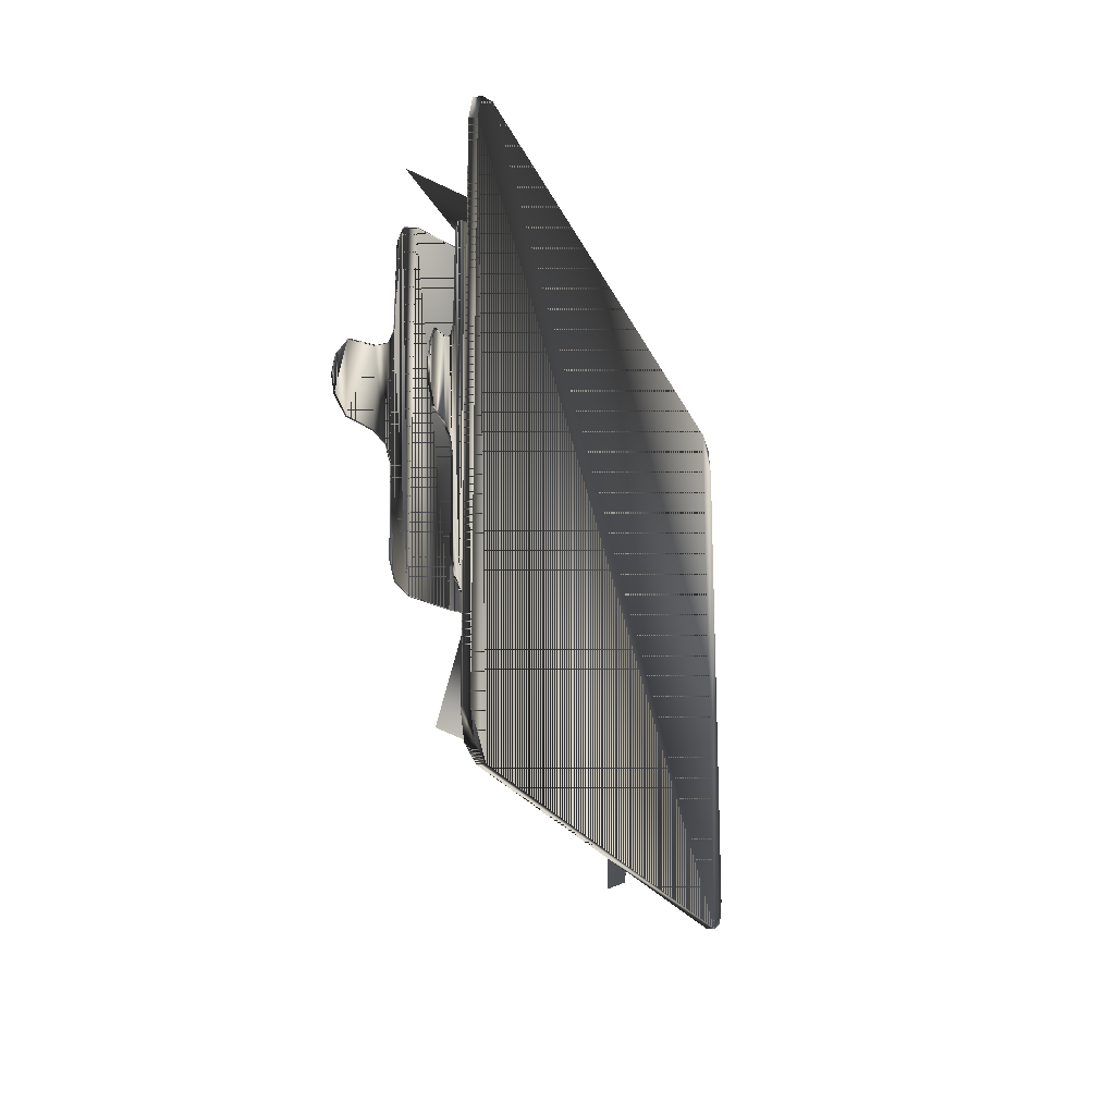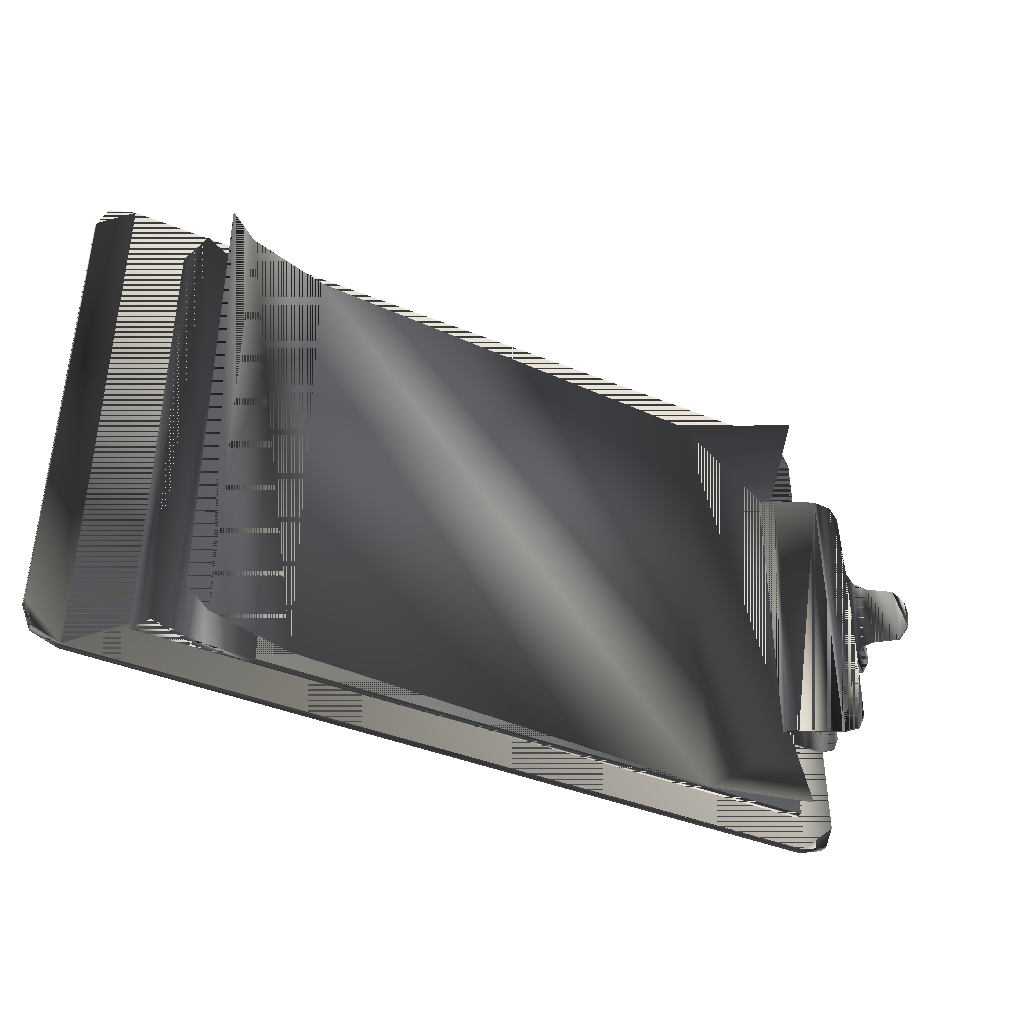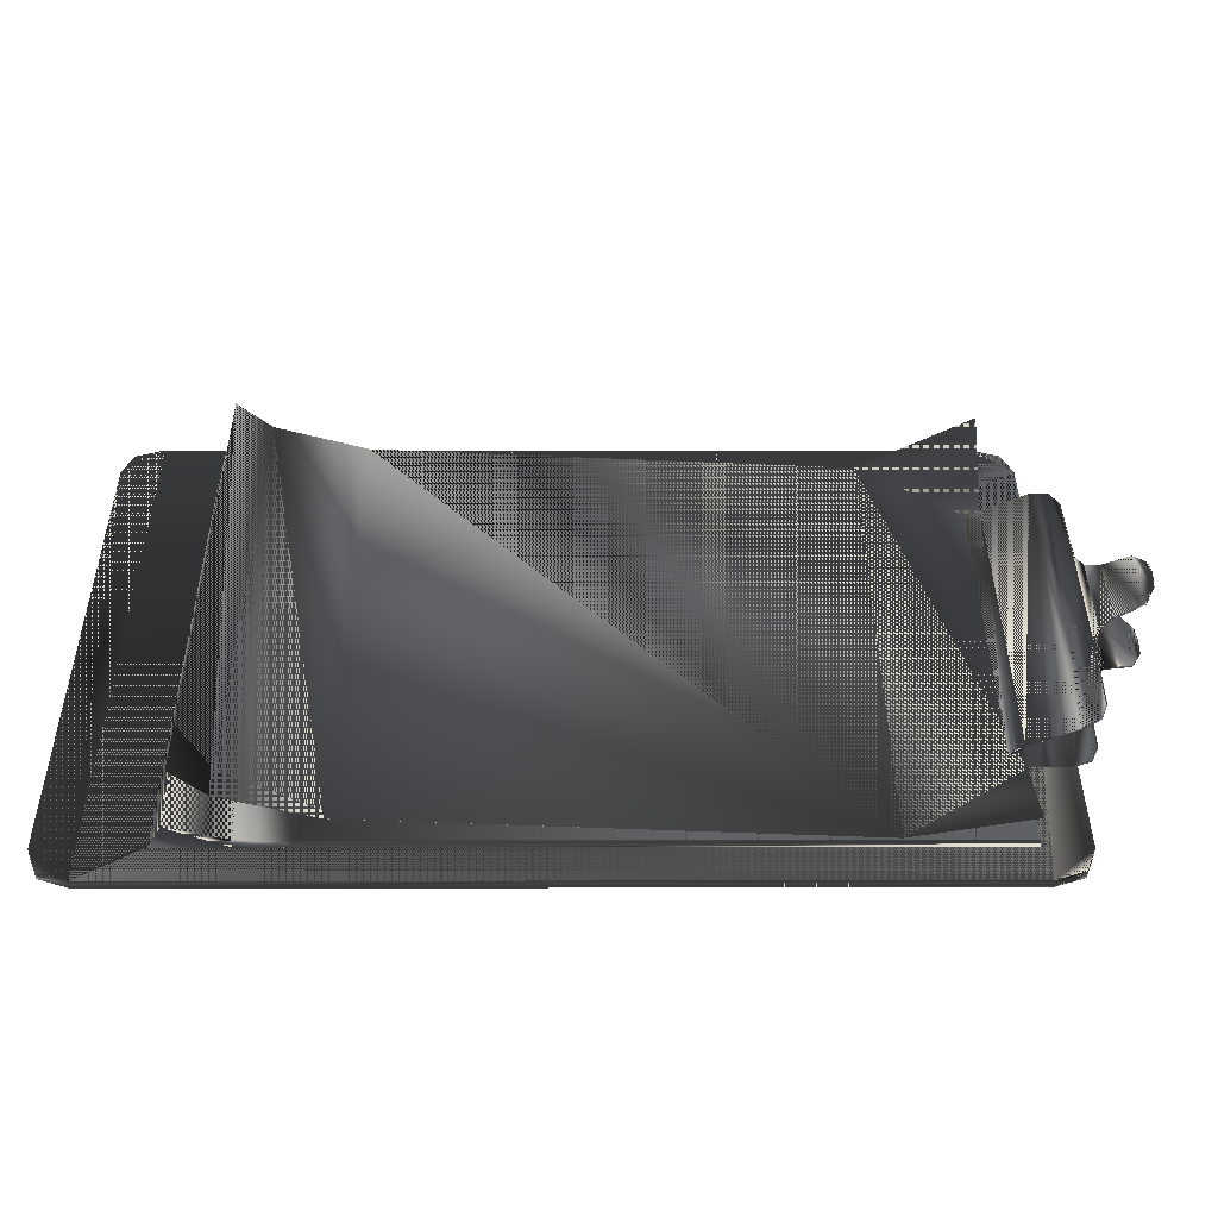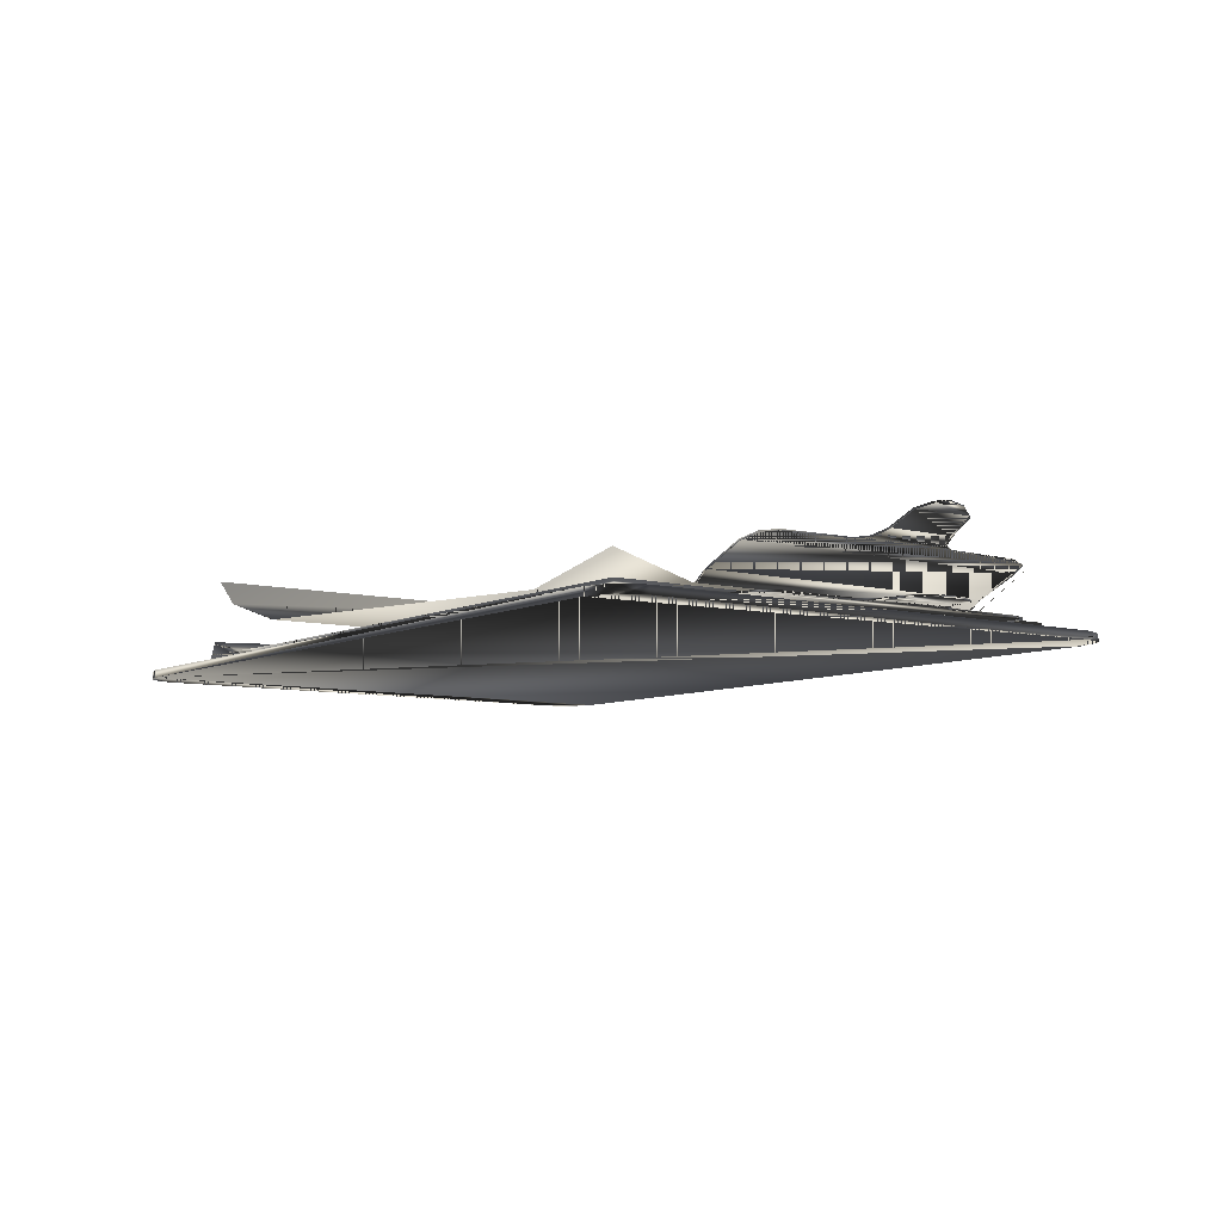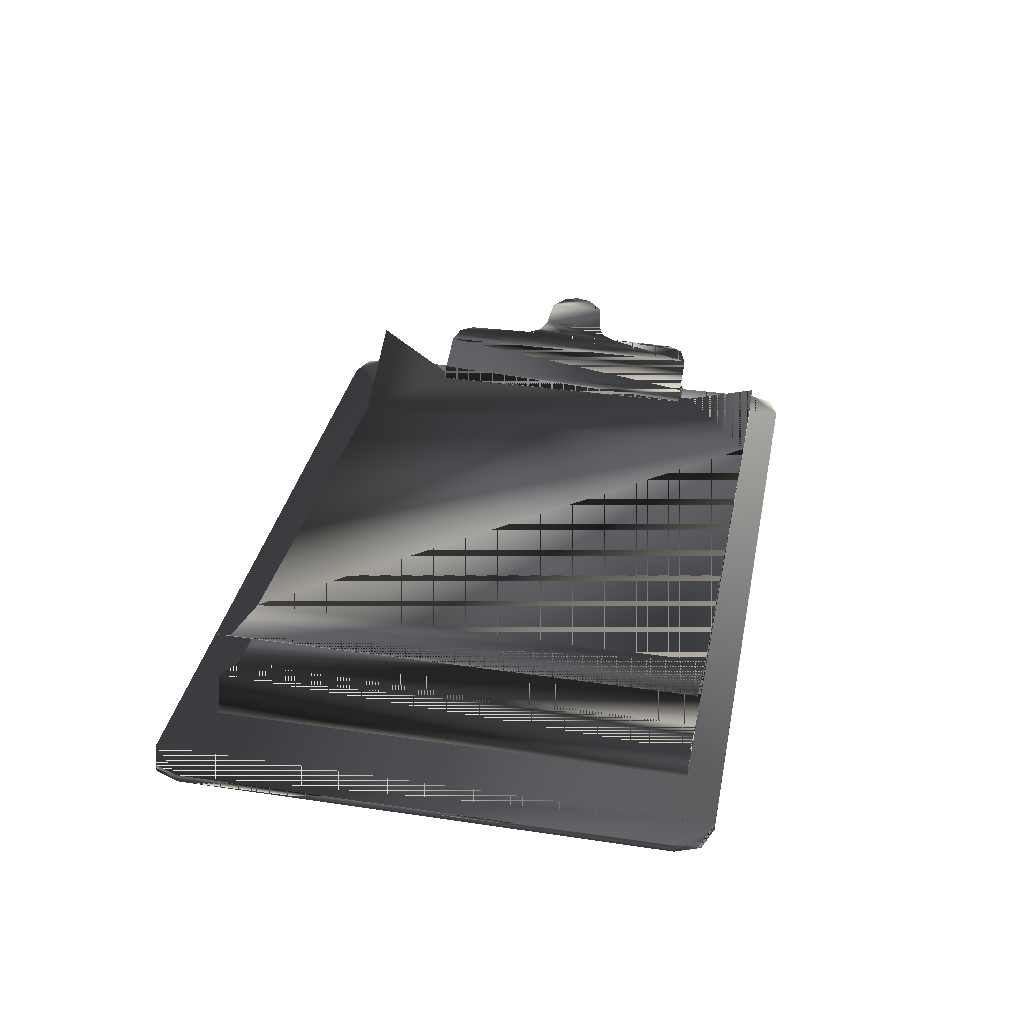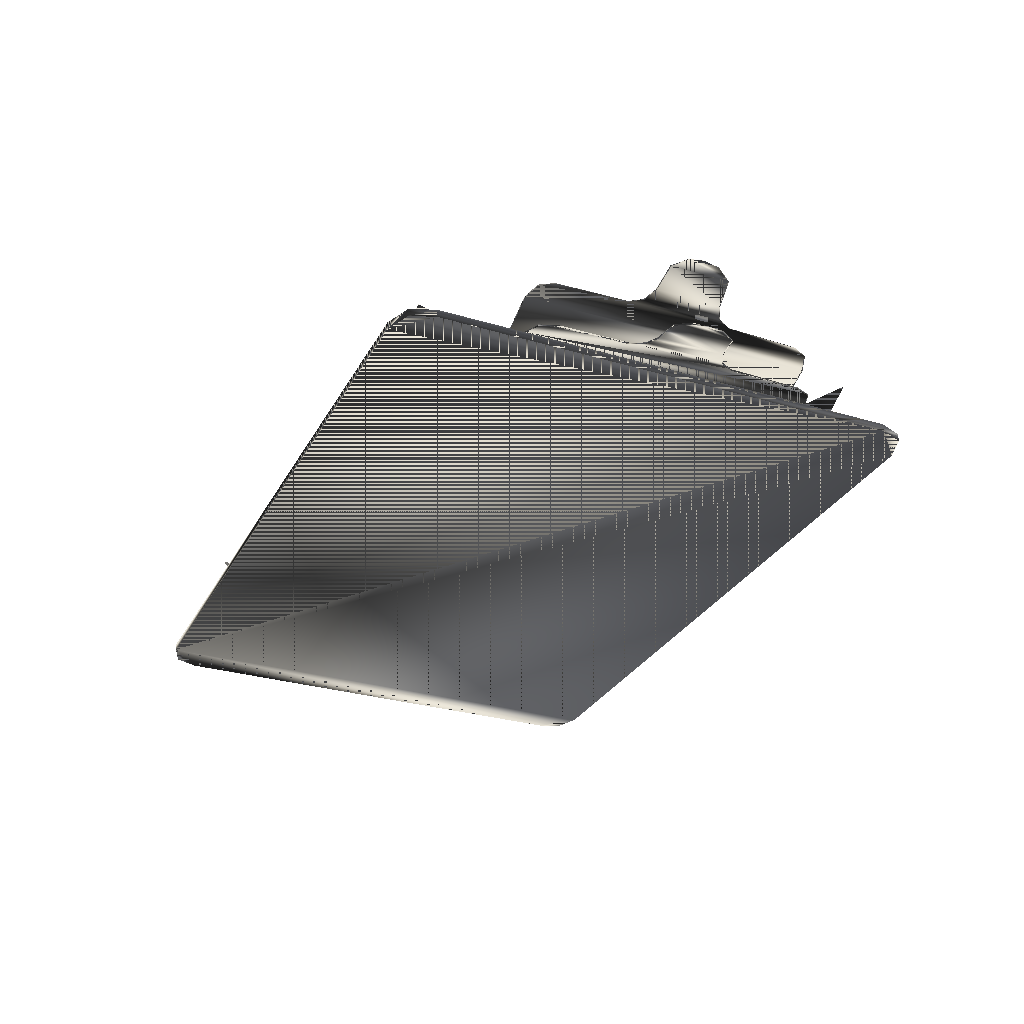
<metadata>
{"format":"obj","ext":"obj","renderer":"f3d","projection":"perspective","resolution":1024,"background":"white","views":[{"elev":-18.7,"azim":106.7,"up":"+Y"},{"elev":-40.7,"azim":-26.7,"up":"+Y"},{"elev":-50.0,"azim":-0.1,"up":"+Y"},{"elev":-7.6,"azim":53.8,"up":"+Z"},{"elev":34.5,"azim":-78.6,"up":"+Z"},{"elev":-29.7,"azim":66.3,"up":"+Z"}]}
</metadata>
<code>
g SM_clipboard
v 13.9 9.137 0.679
v 13.97 -7.363 0.6465
v 14.2 -8.513 0.2796
v -12.09 10.62 0.349
v -9.326 9.06 3.303
v 13.96 -7.389 1.488
v 13.89 9.154 2.731
v -9.26 -7.485 3.271
v 18.03 0.5542 2.911
v 13.5 -4.214 0.782
v 13.46 6.409 0.8029
v 13.45 -4.214 0.3144
v 13.41 6.409 0.3353
v 17.98 0.5591 0.3274
v 16.15 5.654 2.012
v 16.09 5.657 0.3358
v 16.18 -3.443 1.994
v 16.13 -3.44 0.3179
v 16.23 -0.8013 2.017
v 16.21 3.013 2.024
v 16.4 -0.3277 0.324
v 16.39 2.547 0.3297
v 17.72 2.196 2.704
v 17.67 2.2 0.3301
v 15.4 -4.209 1.739
v 15.36 6.414 1.76
v 15.35 -4.206 0.3162
v 10.18 9.143 0.7727
v 13.9 6.331 0.7627
v -12.01 -8.618 0.3111
v 14.13 10.73 0.3175
v -5.263 9.08 1.54
v -5.288 -7.466 1.507
v 16.88 2.31 2.273
v 16.89 -0.09481 2.268
v 10.25 -7.402 0.7401
v 17.73 0.02511 2.699
v 18.03 1.668 2.913
v -6.127 9.057 0.703
v 15.92 6.181 1.94
v 15.96 -3.972 1.92
v -6.061 -7.443 0.6705
v 13.94 -4.69 0.741
v 16.44 2.544 2.096
v -8.222 9.066 2.402
v 18.07 1.111 2.989
v -8.248 -7.479 2.369
v -13.3 -7.426 0.315
v -13.37 9.423 0.3482
v 15.41 9.538 0.3136
v 15.48 -7.311 0.2804
v 13.95 -4.213 1.113
v 16.45 -0.331 2.09
v 13.91 6.41 1.134
v 15.87 6.184 0.4046
v 13.45 -4.214 0.3822
v 15.31 6.414 1.816
v 13.9 -4.213 1.169
v 15.91 -3.969 0.3846
v 15.14 -8.167 0.2791
v -13.03 10.28 0.3494
v 15.35 -4.209 1.795
v 13.86 6.409 1.19
v -12.95 -8.28 0.3129
v 15.07 10.39 0.3157
v 13.41 6.409 0.4032
v 15.31 6.417 0.3371
v 13.45 -4.215 0.8375
v 16.39 2.547 0.3976
v 16.16 3.012 2.08
v -8.202 -7.479 2.369
v 16.83 2.31 2.329
v 16.18 -0.8016 2.072
v 17.68 0.02945 0.3937
v 13.41 6.408 0.8584
v 15.87 6.181 1.996
v 16.4 -0.3279 0.3919
v 17.68 0.02481 2.755
v -5.243 -7.466 1.507
v 17.67 2.195 2.759
v 17.68 0.02958 0.3258
v 16.84 -0.09513 2.324
v 17.67 2.2 0.398
v 15.35 -4.206 0.3841
v 17.97 1.673 0.3296
v 15.91 -3.972 1.976
v 16.18 -0.7983 0.3909
v 16.18 -0.7982 0.3231
v 16.16 3.016 0.3985
v 16.16 3.016 0.3306
v 15.87 6.184 0.3368
v 15.31 6.417 0.405
v 17.98 0.5539 2.966
v 15.91 -3.969 0.3168
v 16.39 2.543 2.151
v 17.98 0.5589 0.3953
v 16.4 -0.3313 2.146
v 16.13 -3.443 2.049
v 16.1 5.653 2.067
v 17.98 1.668 2.968
v 16.09 5.657 0.4036
v 16.13 -3.44 0.3857
v 16.83 -0.0912 0.3248
v 16.82 2.314 0.3973
v 16.82 2.314 0.3295
v 16.83 -0.09133 0.3926
v 17.97 1.673 0.3974
v 13.9 -4.212 0.3153
v 13.86 6.411 0.3362
v 18.01 1.116 0.3288
v 18.02 1.111 3.045
v 18.01 1.116 0.3966
v 13.9 -4.212 0.3831
v 13.86 6.411 0.4041
v 13.97 -7.363 0.6465
v 13.97 -7.362 0.3714
v 13.9 9.138 0.4039
v 13.9 9.137 0.679
v 14.2 -8.513 0.2796
v -12.09 10.62 0.349
v -12.01 -8.617 0.03596
v 14.13 10.73 0.04241
v 15.48 -7.311 0.00531
v -13.37 9.423 0.07307
v -10.06 -7.458 0.4002
v -12.01 -8.618 0.3111
v 14.13 10.73 0.3175
v -10.13 9.042 0.4327
v -6.127 9.057 0.703
v -9.701 9.041 1.805
v -6.061 -7.443 0.6705
v -9.635 -7.458 1.162
v -7.846 9.05 0.842
v -7.781 -7.45 0.7015
v 14.2 -8.512 0.004491
v -12.09 10.62 0.07388
v -13.3 -7.426 0.315
v -13.37 9.423 0.3482
v 15.41 9.538 0.3136
v 15.41 9.538 0.03852
v 15.48 -7.311 0.2804
v -13.3 -7.426 0.03986
v -12.95 -8.279 0.03777
v 15.14 -8.167 0.2791
v -13.03 10.28 0.3494
v 15.07 10.39 0.04061
v -12.95 -8.28 0.3129
v 15.07 10.39 0.3157
v 15.14 -8.167 0.004036
v -13.03 10.28 0.07434
v -6.127 9.058 0.4279
v -6.061 -7.442 0.3954
v -7.847 9.051 0.43
v -7.781 -7.449 0.3975
v 13.9 9.138 0.4039
v 13.97 -7.362 0.3714
v 14.13 10.73 0.04241
v -12.01 -8.617 0.03596
v 14.2 -8.512 0.004491
v -12.09 10.62 0.07388
v 15.48 -7.311 0.00531
v -13.3 -7.426 0.03986
v 15.41 9.538 0.03852
v -13.37 9.423 0.07307
v -12.95 -8.279 0.03777
v 15.14 -8.167 0.004036
v -13.03 10.28 0.07434
v 15.07 10.39 0.04061
v -6.127 9.058 0.4279
v -6.061 -7.442 0.3954
f 32 79 36
f 7 28 29
f 62 70 76
f 28 32 36
f 108 27 84
f 32 45 79
f 84 92 113
f 45 71 79
f 73 70 62
f 84 89 55
f 57 63 58
f 29 28 43
f 72 80 23
f 70 99 76
f 62 57 58
f 74 83 104
f 92 114 113
f 98 73 86
f 106 74 104
f 87 89 84
f 30 3 50
f 82 78 72
f 30 31 4
f 23 34 72
f 78 82 35
f 43 28 36
f 35 37 78
f 78 80 72
f 15 40 76
f 1 39 2
f 86 73 62
f 39 42 2
f 43 36 6
f 99 70 20
f 45 5 71
f 93 111 100
f 5 8 71
f 30 49 48
f 30 4 49
f 30 50 31
f 3 51 50
f 63 68 58
f 97 82 72
f 63 75 68
f 89 101 55
f 114 92 67
f 84 113 108
f 63 57 26
f 10 52 58
f 62 58 52
f 40 26 57
f 13 12 56
f 27 94 59
f 102 87 59
f 3 60 51
f 4 61 49
f 52 25 62
f 86 62 25
f 26 54 63
f 75 63 54
f 48 64 30
f 50 65 31
f 67 109 114
f 56 66 13
f 91 67 92
f 58 68 10
f 11 10 68
f 24 105 104
f 101 89 90
f 44 20 70
f 73 95 70
f 71 8 47
f 71 47 33
f 34 44 95
f 70 95 44
f 17 19 73
f 19 53 97
f 103 81 74
f 74 96 83
f 68 75 11
f 54 11 75
f 57 76 40
f 62 76 57
f 74 106 103
f 18 88 87
f 93 78 37
f 78 93 80
f 79 71 33
f 79 33 36
f 38 23 80
f 93 100 80
f 96 74 81
f 82 97 53
f 53 35 82
f 104 83 24
f 85 24 83
f 59 87 84
f 59 84 27
f 96 107 83
f 98 86 41
f 88 21 77
f 77 87 88
f 87 77 69
f 25 41 86
f 87 69 89
f 89 69 22
f 22 90 89
f 16 91 55
f 84 55 92
f 92 55 91
f 37 9 93
f 111 93 9
f 81 14 96
f 96 112 107
f 102 59 94
f 95 72 34
f 97 72 95
f 97 73 19
f 73 97 95
f 41 17 98
f 73 98 17
f 76 99 15
f 20 15 99
f 46 38 100
f 80 100 38
f 55 101 16
f 90 16 101
f 94 18 102
f 87 102 18
f 21 103 106
f 69 104 105
f 77 104 69
f 105 22 69
f 106 77 21
f 77 106 104
f 110 85 107
f 83 107 85
f 12 108 113
f 109 13 66
f 112 96 14
f 100 111 46
f 9 46 111
f 107 112 110
f 14 110 112
f 113 56 12
f 114 56 113
f 66 114 109
f 114 66 56
f 36 79 32
f 29 28 7
f 76 70 62
f 36 32 28
f 84 27 108
f 79 45 32
f 113 92 84
f 79 71 45
f 62 70 73
f 55 89 84
f 58 63 57
f 43 28 29
f 23 80 72
f 76 99 70
f 58 57 62
f 104 83 74
f 113 114 92
f 86 73 98
f 104 74 106
f 84 89 87
f 50 3 30
f 72 78 82
f 4 31 30
f 72 34 23
f 35 82 78
f 36 28 43
f 78 37 35
f 72 80 78
f 76 40 15
f 2 39 1
f 62 73 86
f 2 42 39
f 6 36 43
f 20 70 99
f 71 5 45
f 100 111 93
f 71 8 5
f 48 49 30
f 49 4 30
f 31 50 30
f 50 51 3
f 58 68 63
f 72 82 97
f 68 75 63
f 55 101 89
f 67 92 114
f 108 113 84
f 26 57 63
f 58 52 10
f 52 58 62
f 57 26 40
f 56 12 13
f 59 94 27
f 59 87 102
f 51 60 3
f 49 61 4
f 62 25 52
f 25 62 86
f 63 54 26
f 54 63 75
f 30 64 48
f 31 65 50
f 114 109 67
f 13 66 56
f 92 67 91
f 10 68 58
f 68 10 11
f 104 105 24
f 90 89 101
f 70 20 44
f 70 95 73
f 47 8 71
f 33 47 71
f 95 44 34
f 44 95 70
f 73 19 17
f 97 53 19
f 74 81 103
f 83 96 74
f 11 75 68
f 75 11 54
f 40 76 57
f 57 76 62
f 103 106 74
f 87 88 18
f 37 78 93
f 80 93 78
f 33 71 79
f 36 33 79
f 80 23 38
f 80 100 93
f 81 74 96
f 53 97 82
f 82 35 53
f 24 83 104
f 83 24 85
f 84 87 59
f 27 84 59
f 83 107 96
f 41 86 98
f 77 21 88
f 88 87 77
f 69 77 87
f 86 41 25
f 89 69 87
f 22 69 89
f 89 90 22
f 55 91 16
f 92 55 84
f 91 55 92
f 93 9 37
f 9 93 111
f 96 14 81
f 107 112 96
f 94 59 102
f 34 72 95
f 95 72 97
f 19 73 97
f 95 97 73
f 98 17 41
f 17 98 73
f 15 99 76
f 99 15 20
f 100 38 46
f 38 100 80
f 16 101 55
f 101 16 90
f 102 18 94
f 18 102 87
f 106 103 21
f 105 104 69
f 69 104 77
f 69 22 105
f 21 77 106
f 104 106 77
f 107 85 110
f 85 107 83
f 113 108 12
f 66 13 109
f 14 96 112
f 46 111 100
f 111 46 9
f 110 112 107
f 112 110 14
f 12 56 113
f 113 56 114
f 109 114 66
f 56 66 114
f 134 133 130
f 116 117 118
f 133 134 131
f 116 118 115
f 121 119 126
f 122 120 127
f 152 115 131
f 122 136 120
f 153 133 129
f 146 127 148
f 146 122 127
f 152 131 134
f 140 148 139
f 131 129 133
f 128 132 130
f 153 154 125
f 125 128 153
f 154 134 132
f 132 125 154
f 128 125 132
f 130 132 134
f 133 153 128
f 128 130 133
f 136 150 145
f 136 145 120
f 123 139 141
f 150 138 145
f 124 142 137
f 124 137 138
f 142 143 147
f 142 147 137
f 143 121 126
f 143 126 147
f 121 135 119
f 117 129 118
f 135 149 144
f 135 144 119
f 123 140 139
f 149 141 144
f 140 146 148
f 149 123 141
f 150 124 138
f 117 151 129
f 134 154 152
f 154 153 151
f 151 152 154
f 129 151 153
f 152 116 115
f 130 133 134
f 118 117 116
f 131 134 133
f 115 118 116
f 126 119 121
f 127 120 122
f 131 115 152
f 120 136 122
f 129 133 153
f 148 127 146
f 127 122 146
f 134 131 152
f 139 148 140
f 133 129 131
f 130 132 128
f 125 154 153
f 153 128 125
f 132 134 154
f 154 125 132
f 132 125 128
f 134 132 130
f 128 153 133
f 133 130 128
f 145 150 136
f 120 145 136
f 141 139 123
f 145 138 150
f 137 142 124
f 138 137 124
f 147 143 142
f 137 147 142
f 126 121 143
f 147 126 143
f 119 135 121
f 118 129 117
f 144 149 135
f 119 144 135
f 139 140 123
f 144 141 149
f 148 146 140
f 141 123 149
f 138 124 150
f 129 151 117
f 152 154 134
f 151 153 154
f 154 152 151
f 153 151 129
f 115 116 152
f 158 157 163
f 158 160 157
f 158 163 159
f 158 162 164
f 159 163 161
f 158 164 160
f 162 158 165
f 159 161 166
f 160 164 167
f 163 157 168
f 155 156 169
f 169 156 170
f 163 157 158
f 157 160 158
f 159 163 158
f 164 162 158
f 161 163 159
f 160 164 158
f 165 158 162
f 166 161 159
f 167 164 160
f 168 157 163
f 169 156 155
f 170 156 169

</code>
